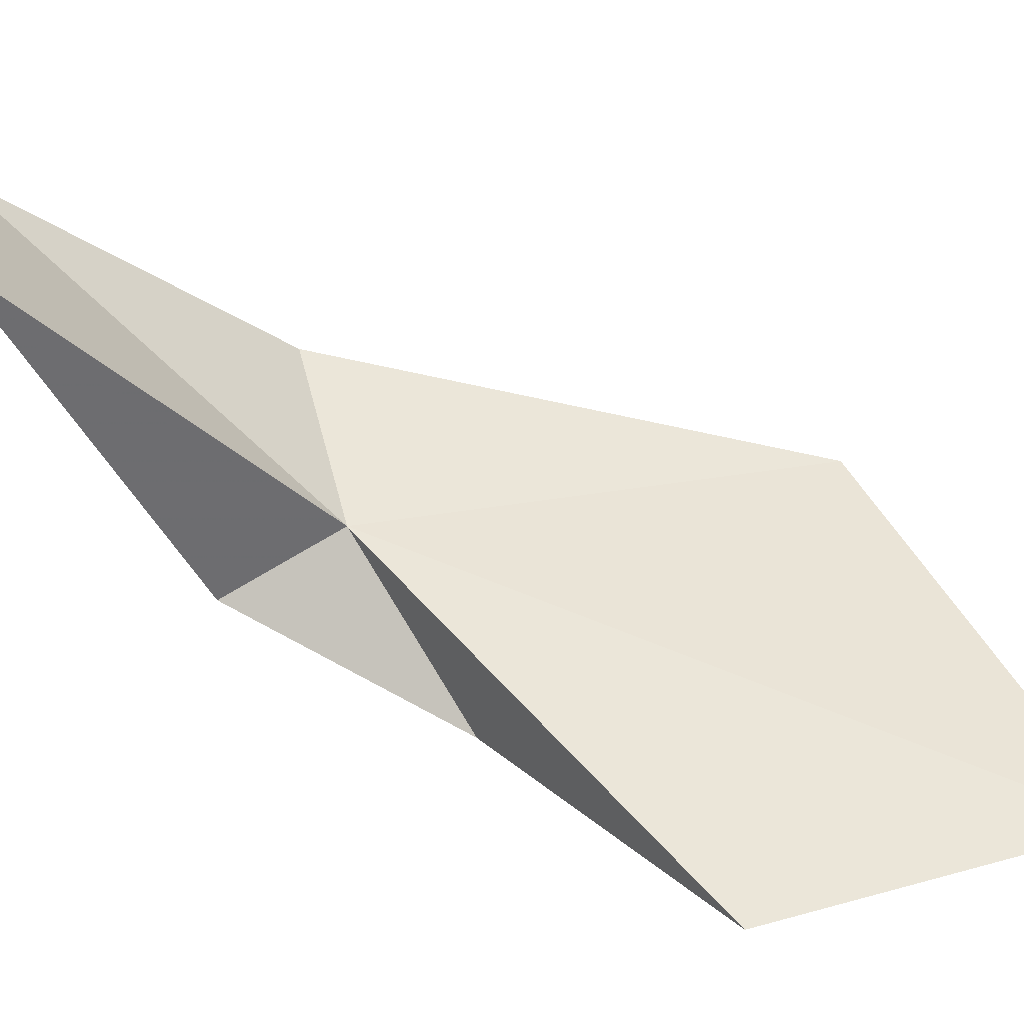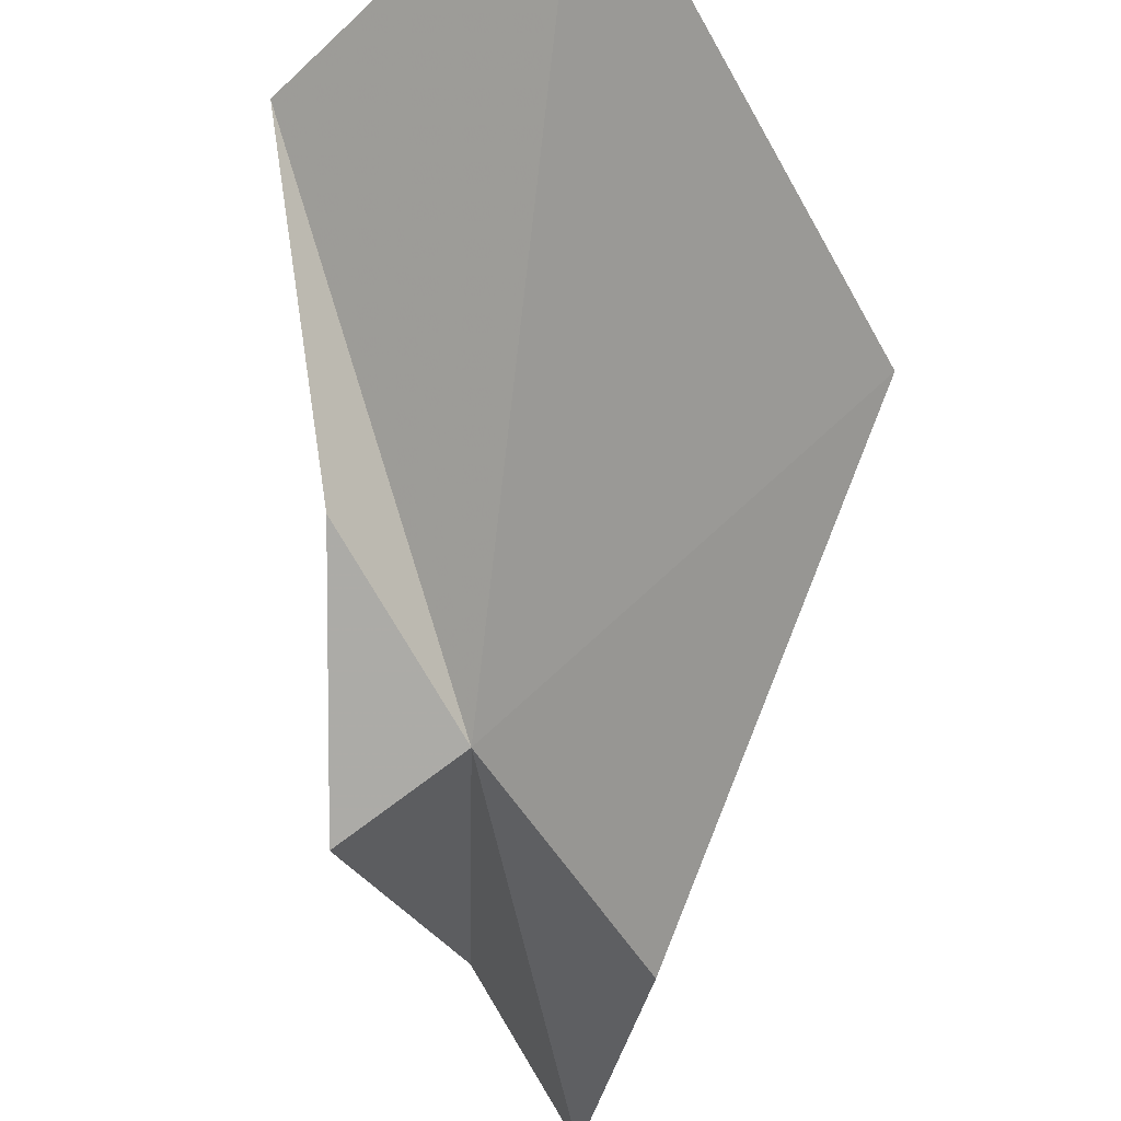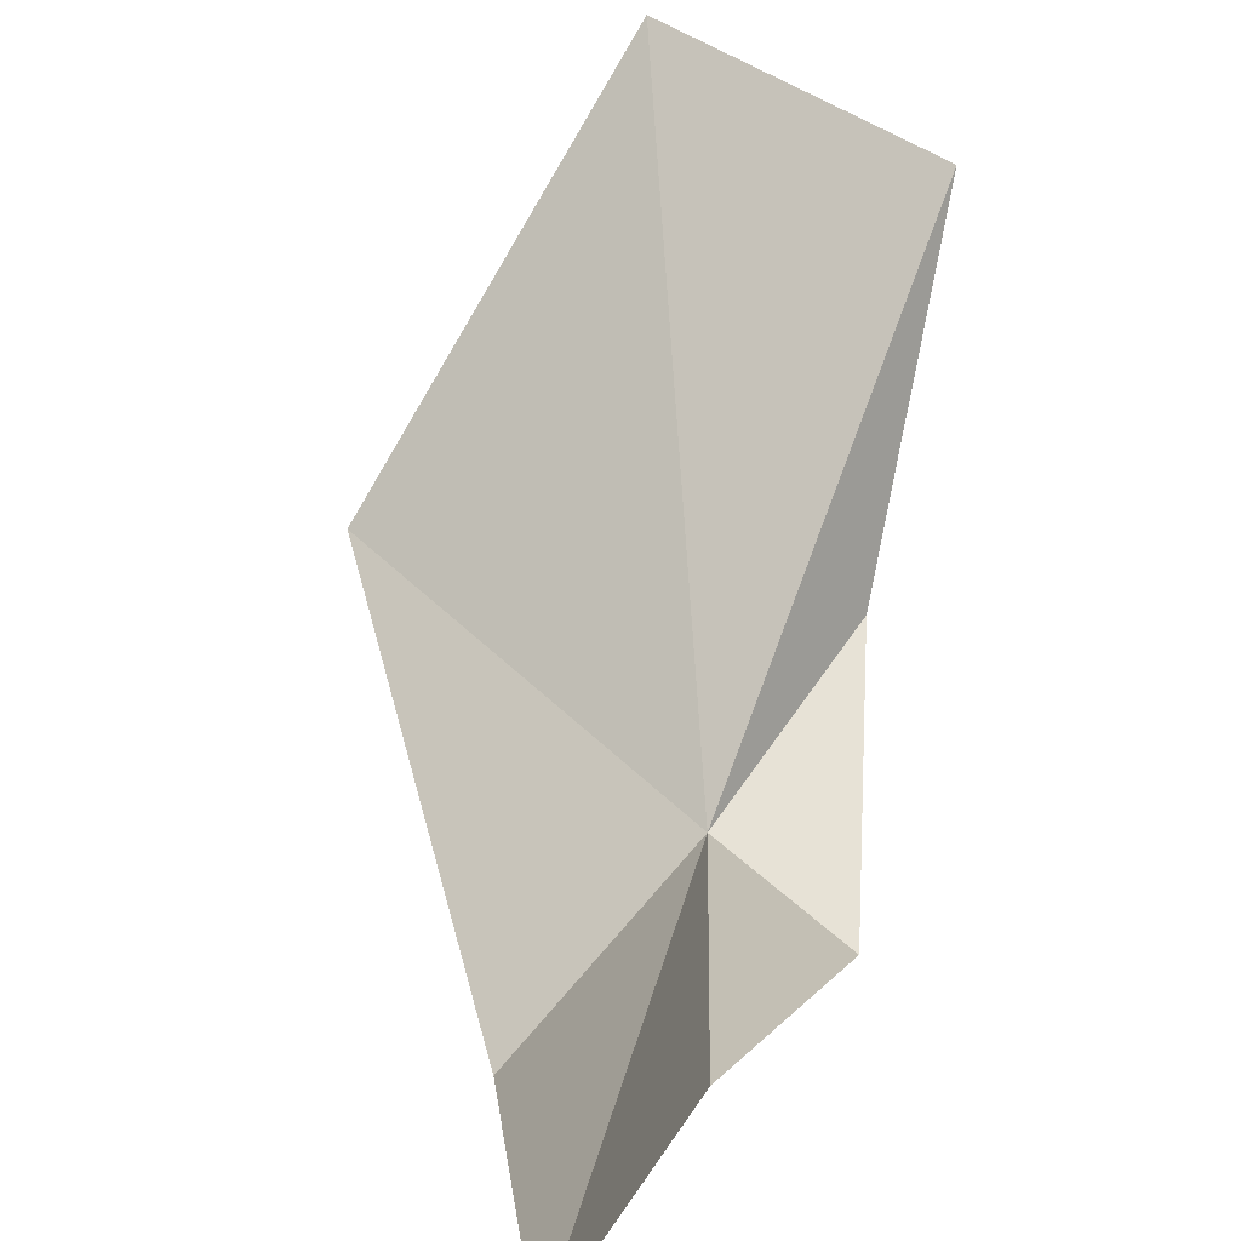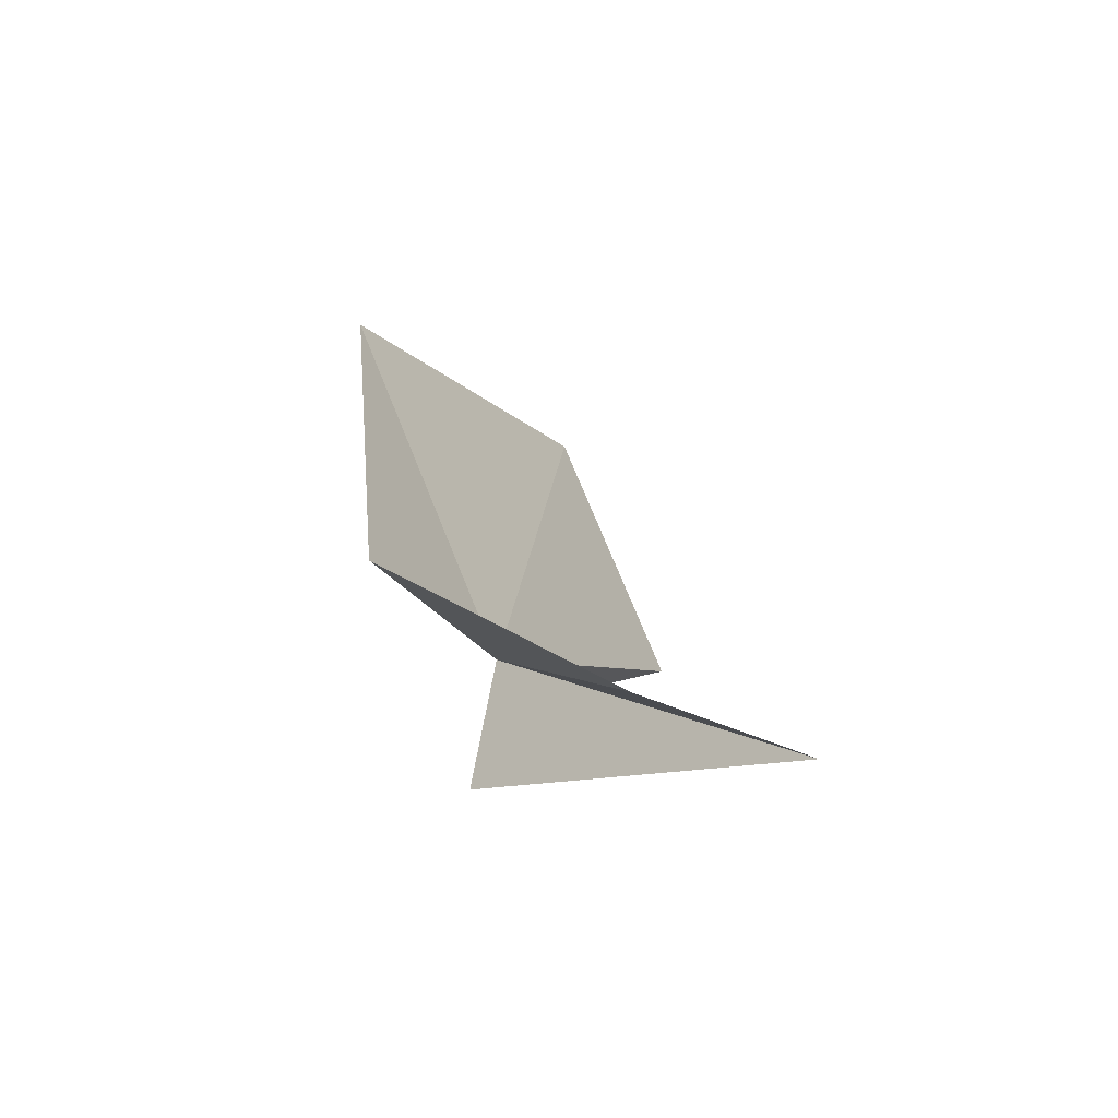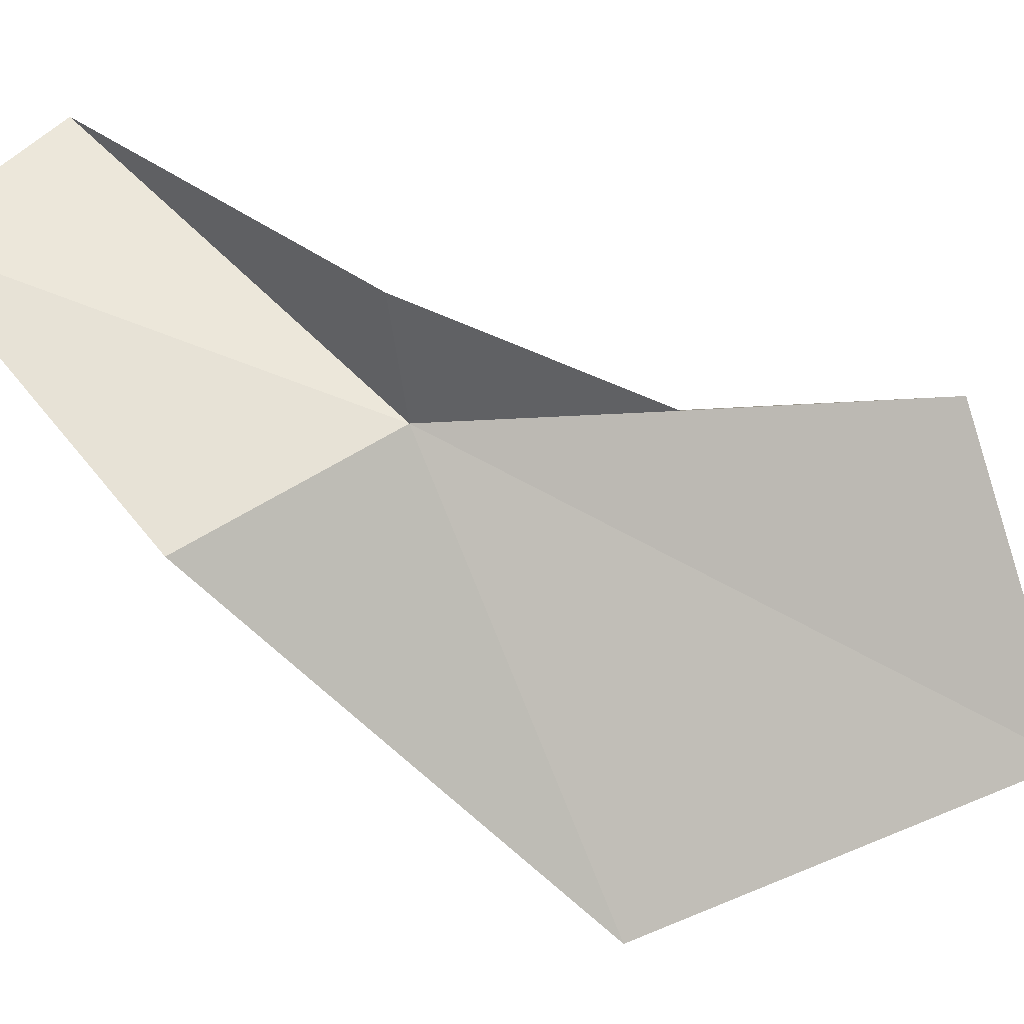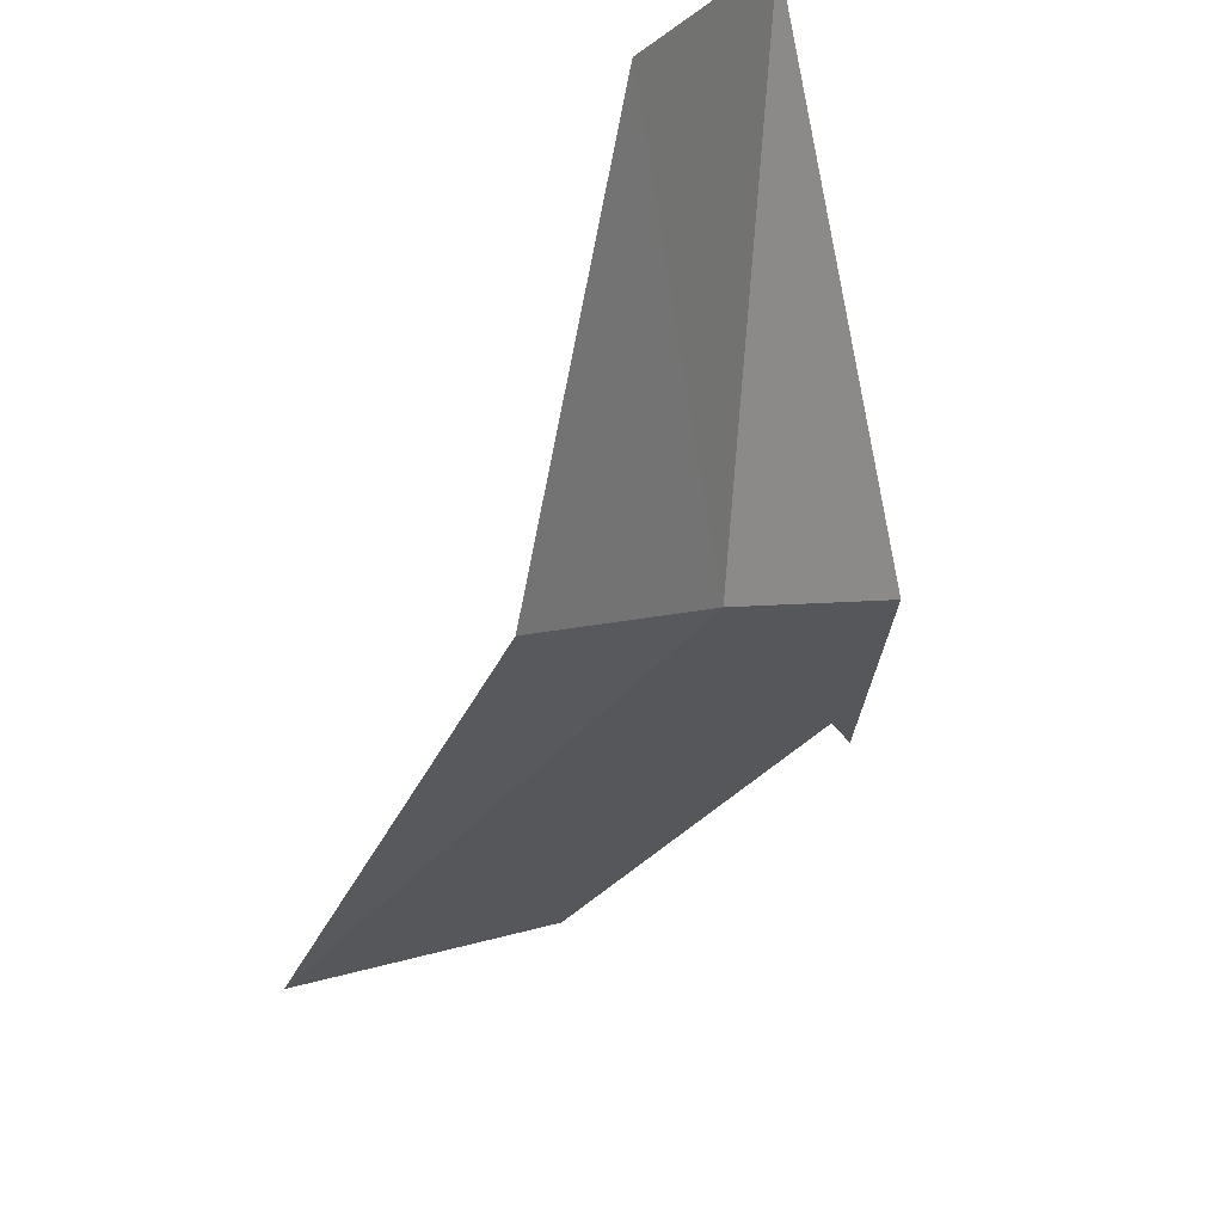
<metadata>
{"format":"obj","ext":"obj","renderer":"f3d","projection":"perspective","resolution":1024,"background":"white","views":[{"elev":77.6,"azim":151.3,"up":"+Y"},{"elev":-68.2,"azim":-148.2,"up":"+Y"},{"elev":54.0,"azim":35.4,"up":"+Y"},{"elev":71.1,"azim":86.0,"up":"+Z"},{"elev":-62.1,"azim":95.2,"up":"+Y"},{"elev":-30.9,"azim":29.0,"up":"+Y"}]}
</metadata>
<code>
v 19.8 -25.78 49.02
v 17.78 -30.64 57.64
v 0.3511 -31.49 42.9
v 26.68 -20.96 67.19
v 28.27 -13.79 61.66
v 0.1739 -21.34 24.45
v 19.33 -25.6 39.27
v 14.84 -17.15 27.88
v 25.6 -27.29 49.16
f 1 2 3
f 1 5 4
f 1 3 6
f 1 8 7
f 1 7 9
f 1 9 5
f 1 6 8
f 1 4 2

</code>
